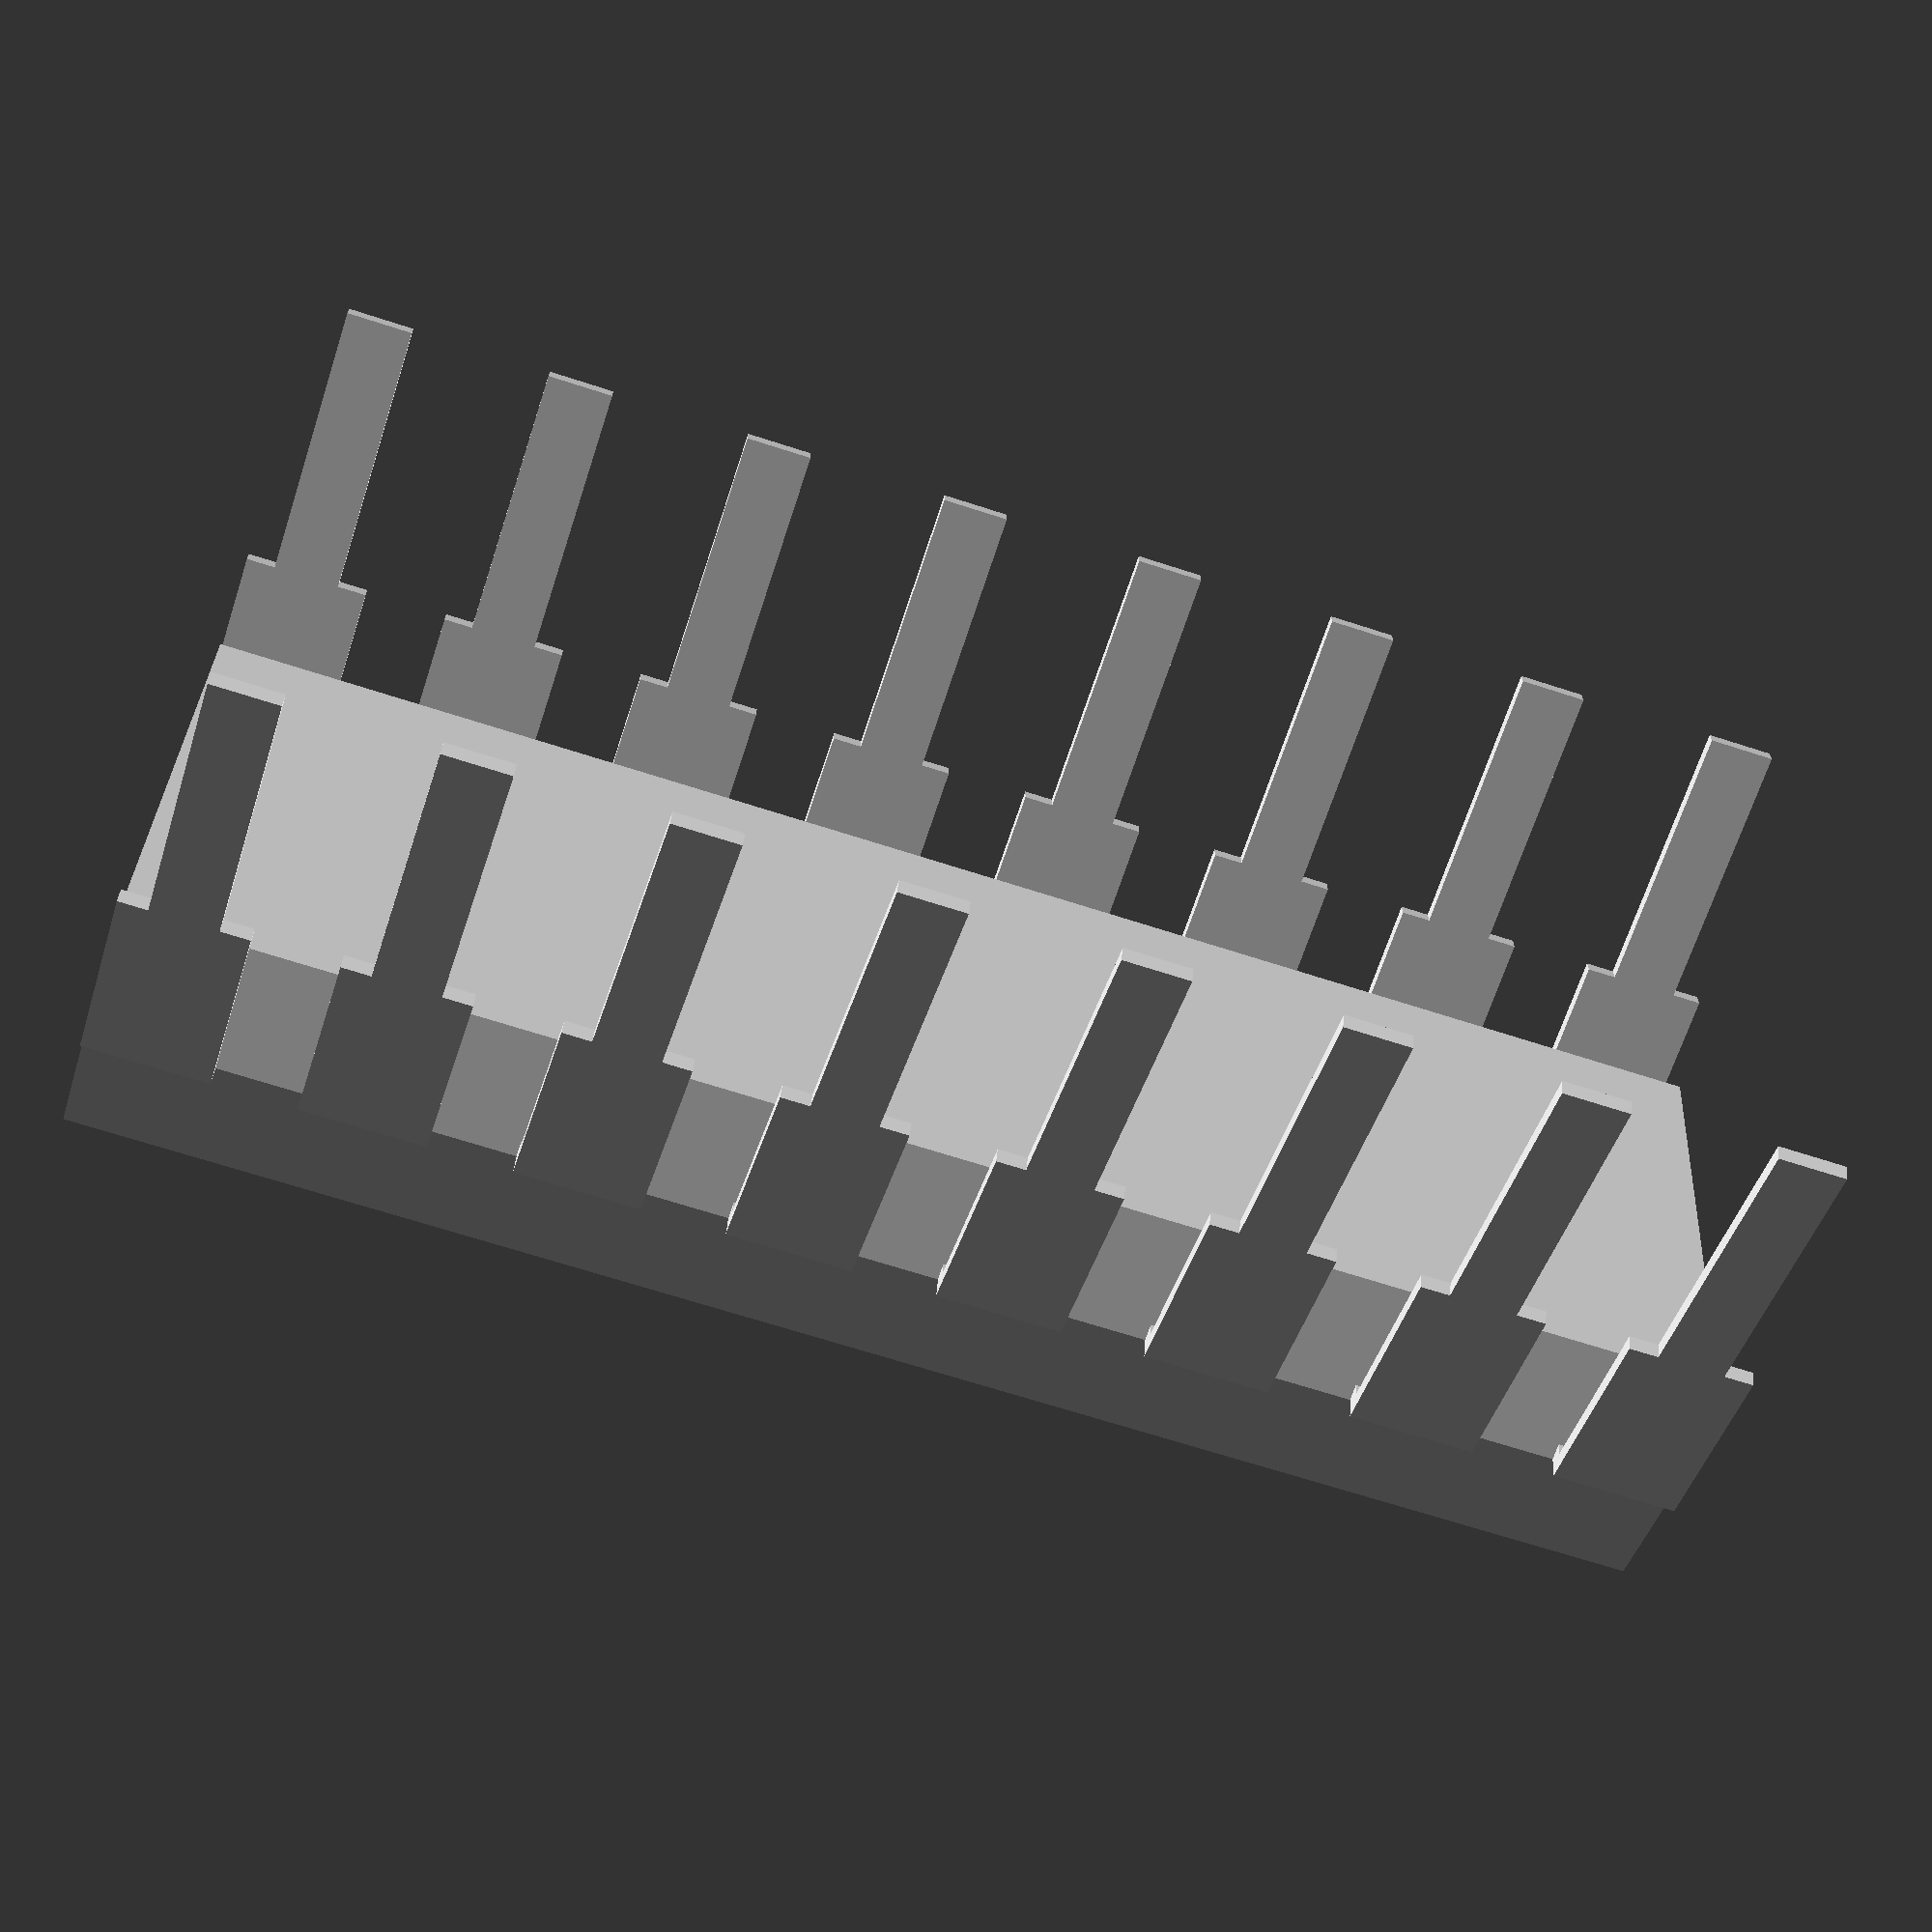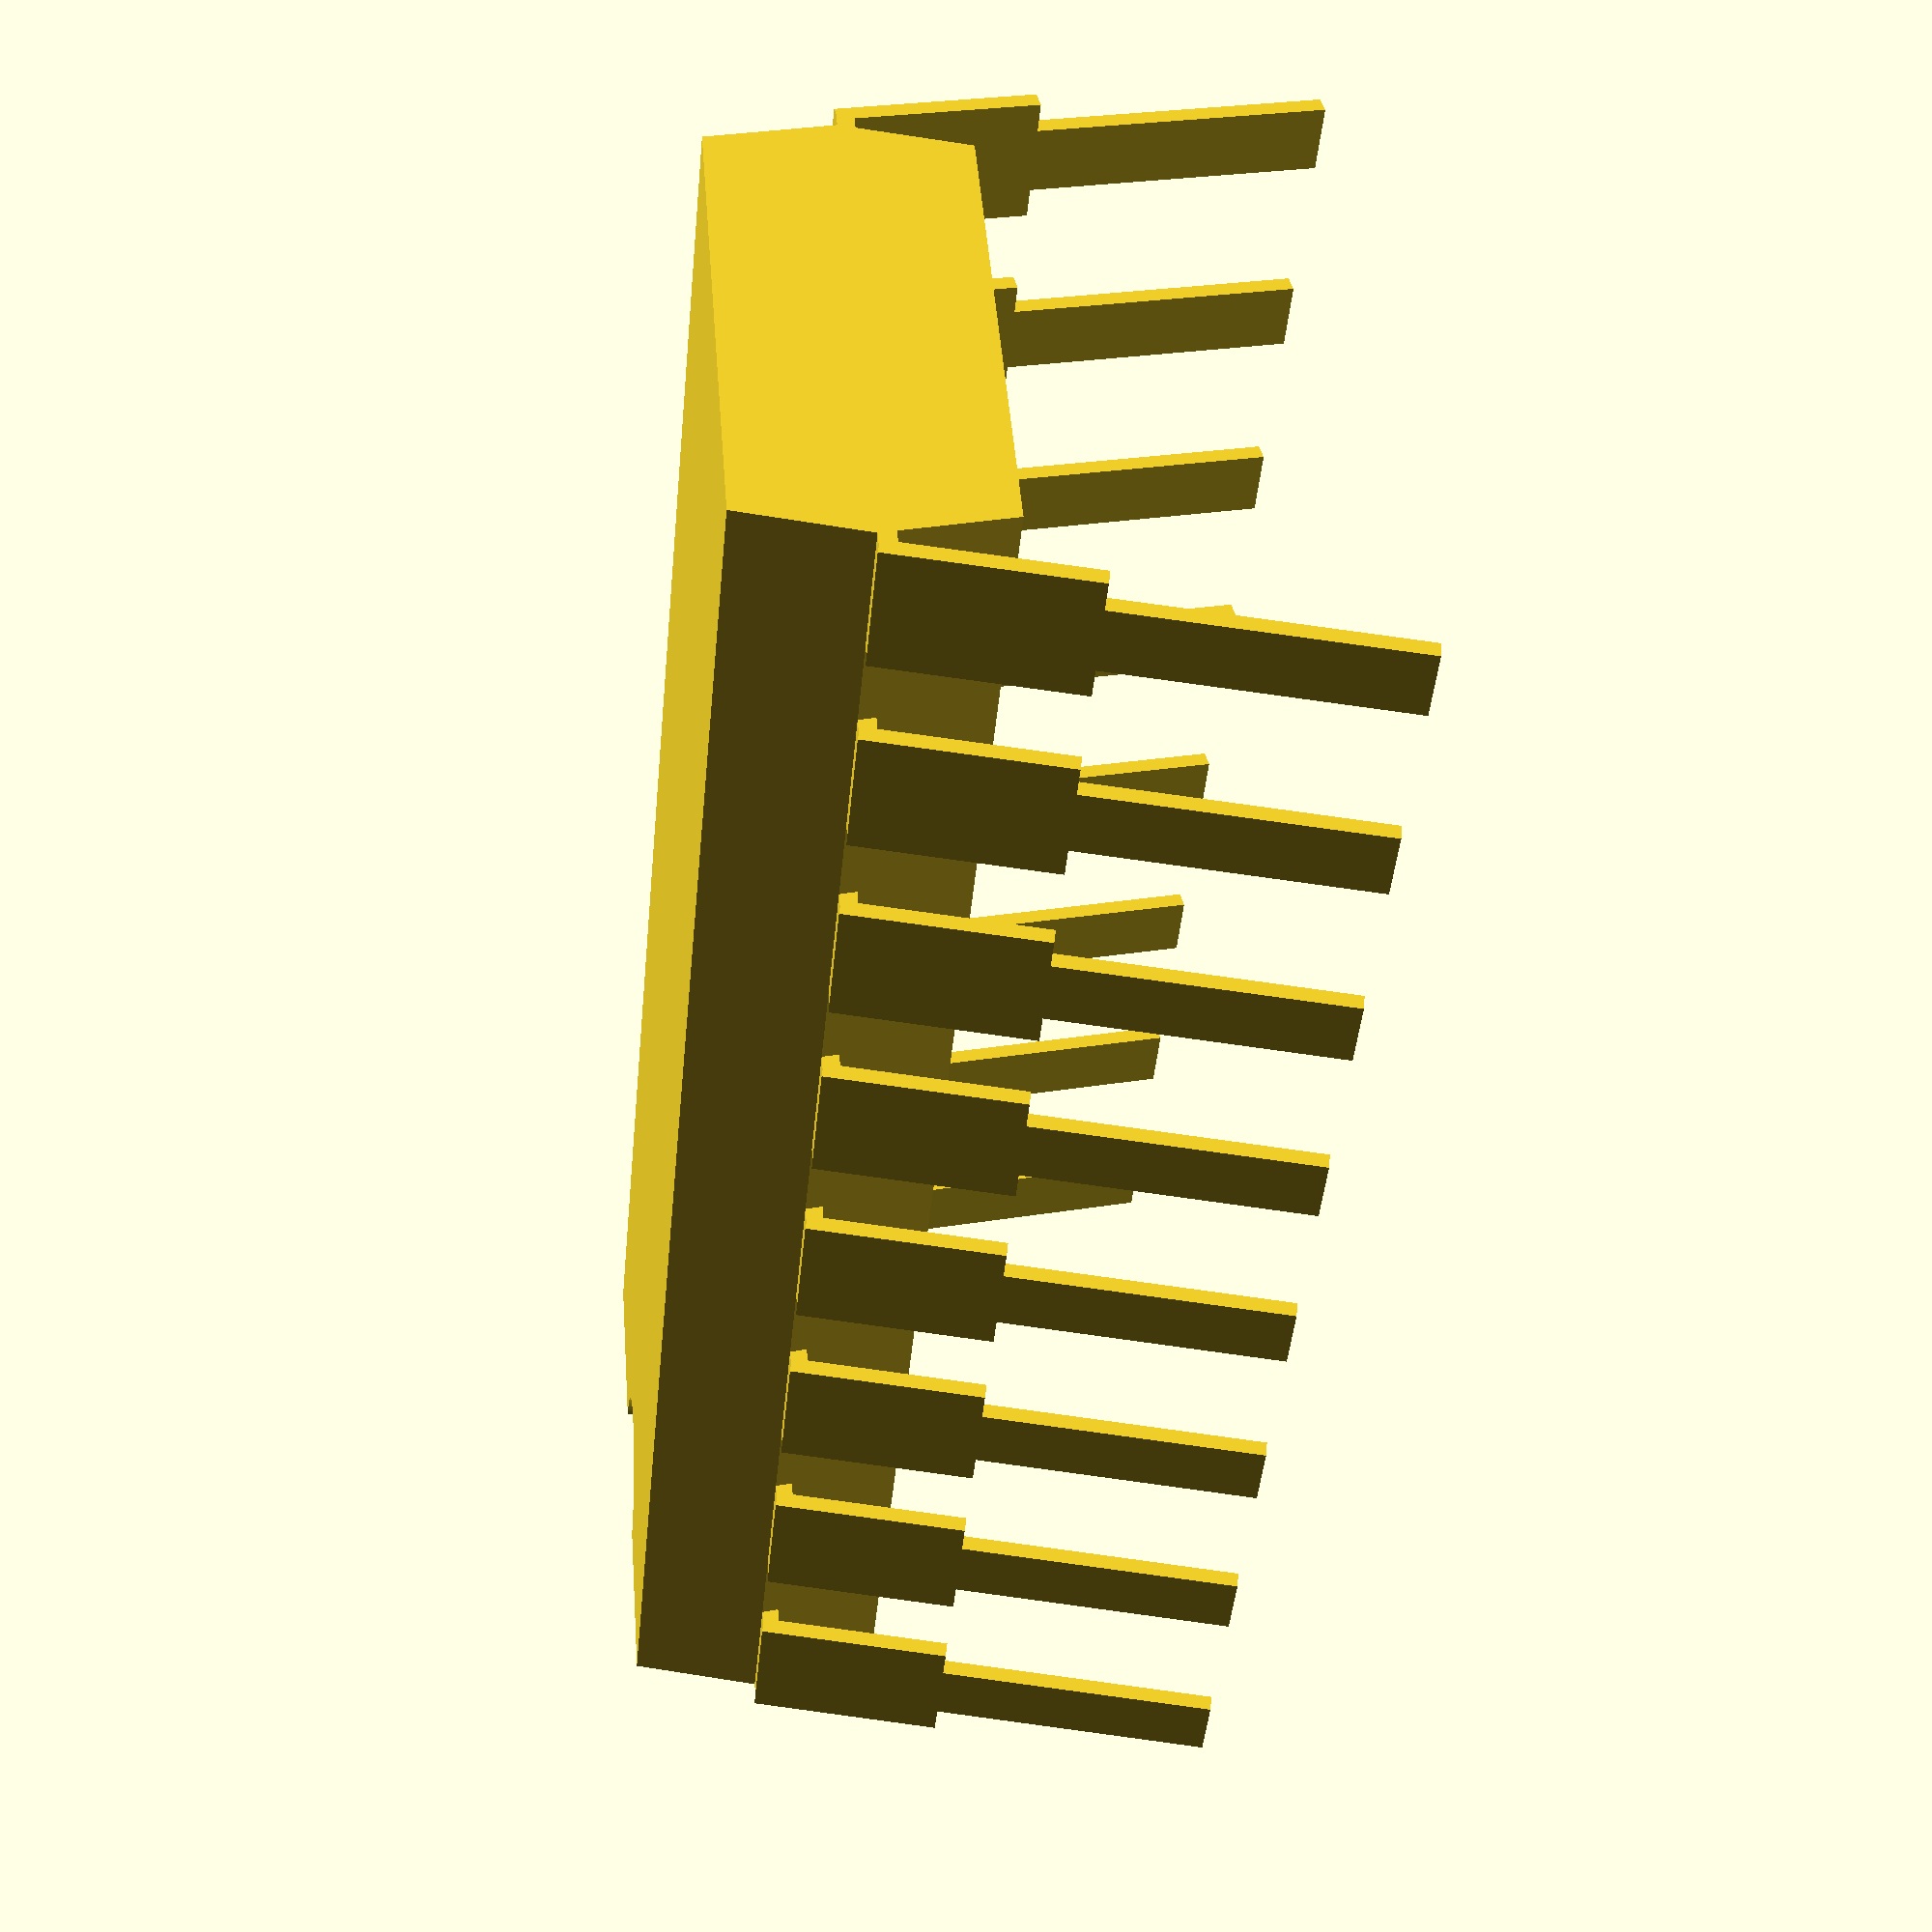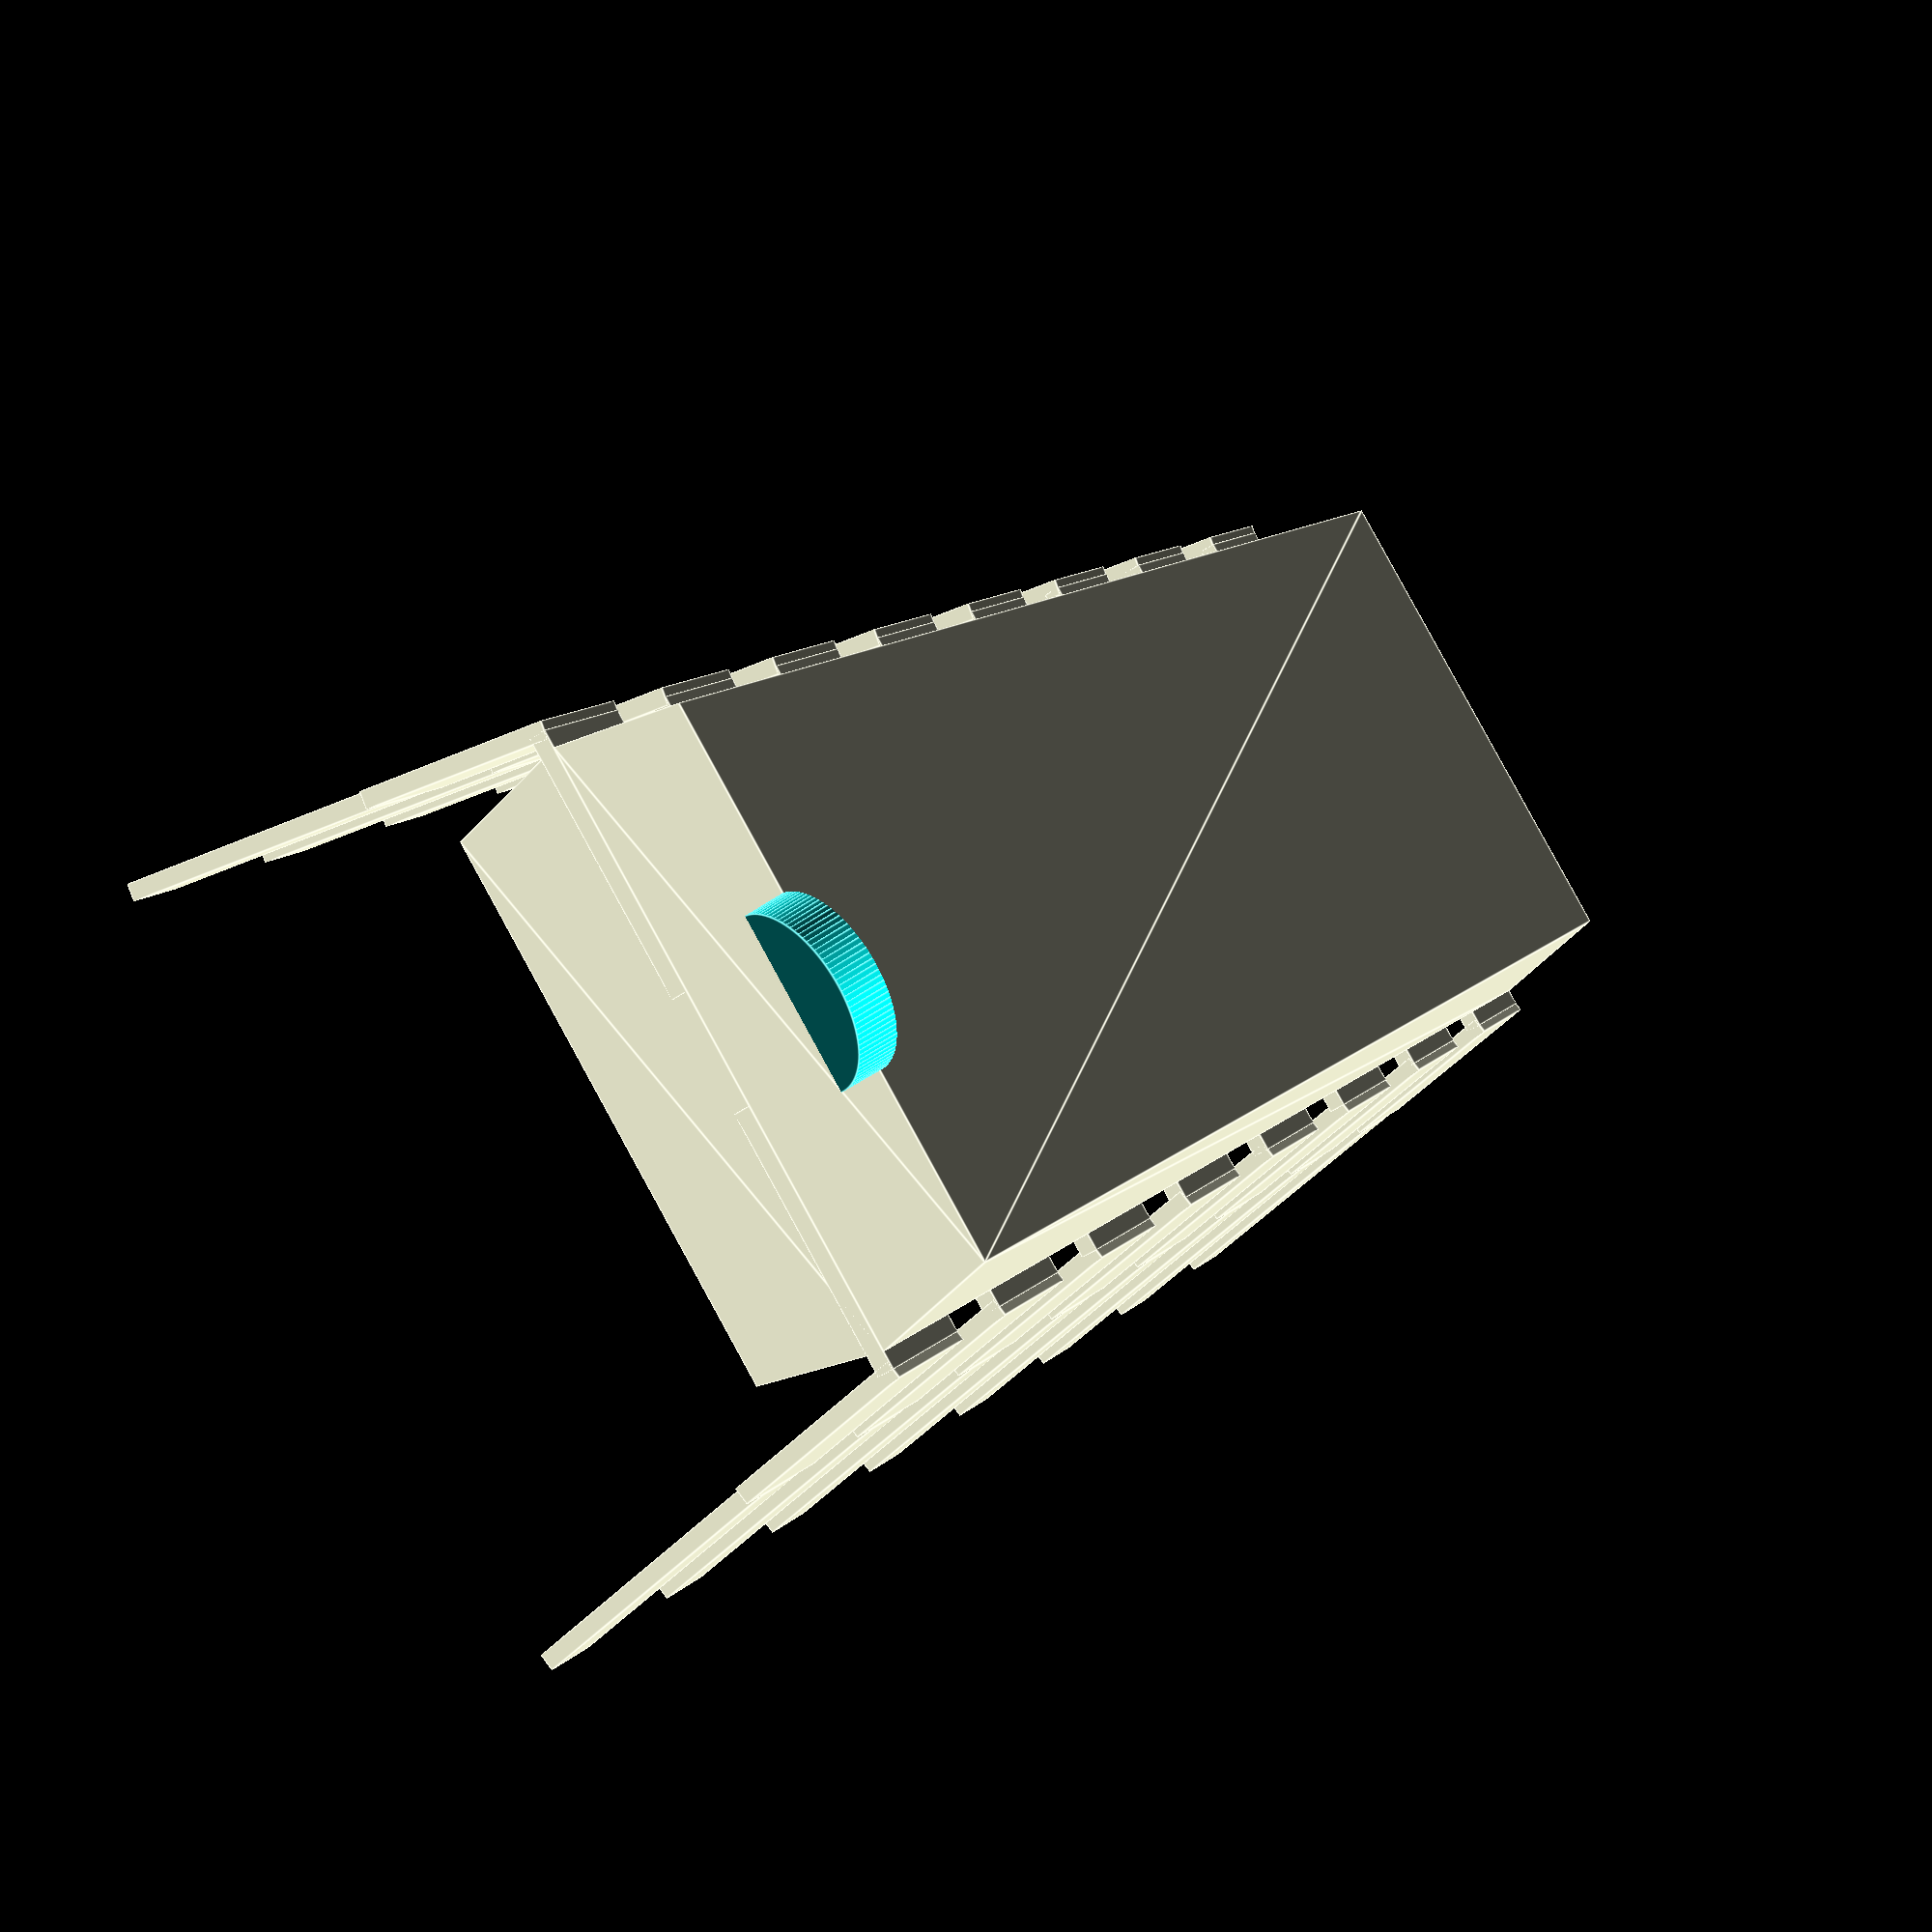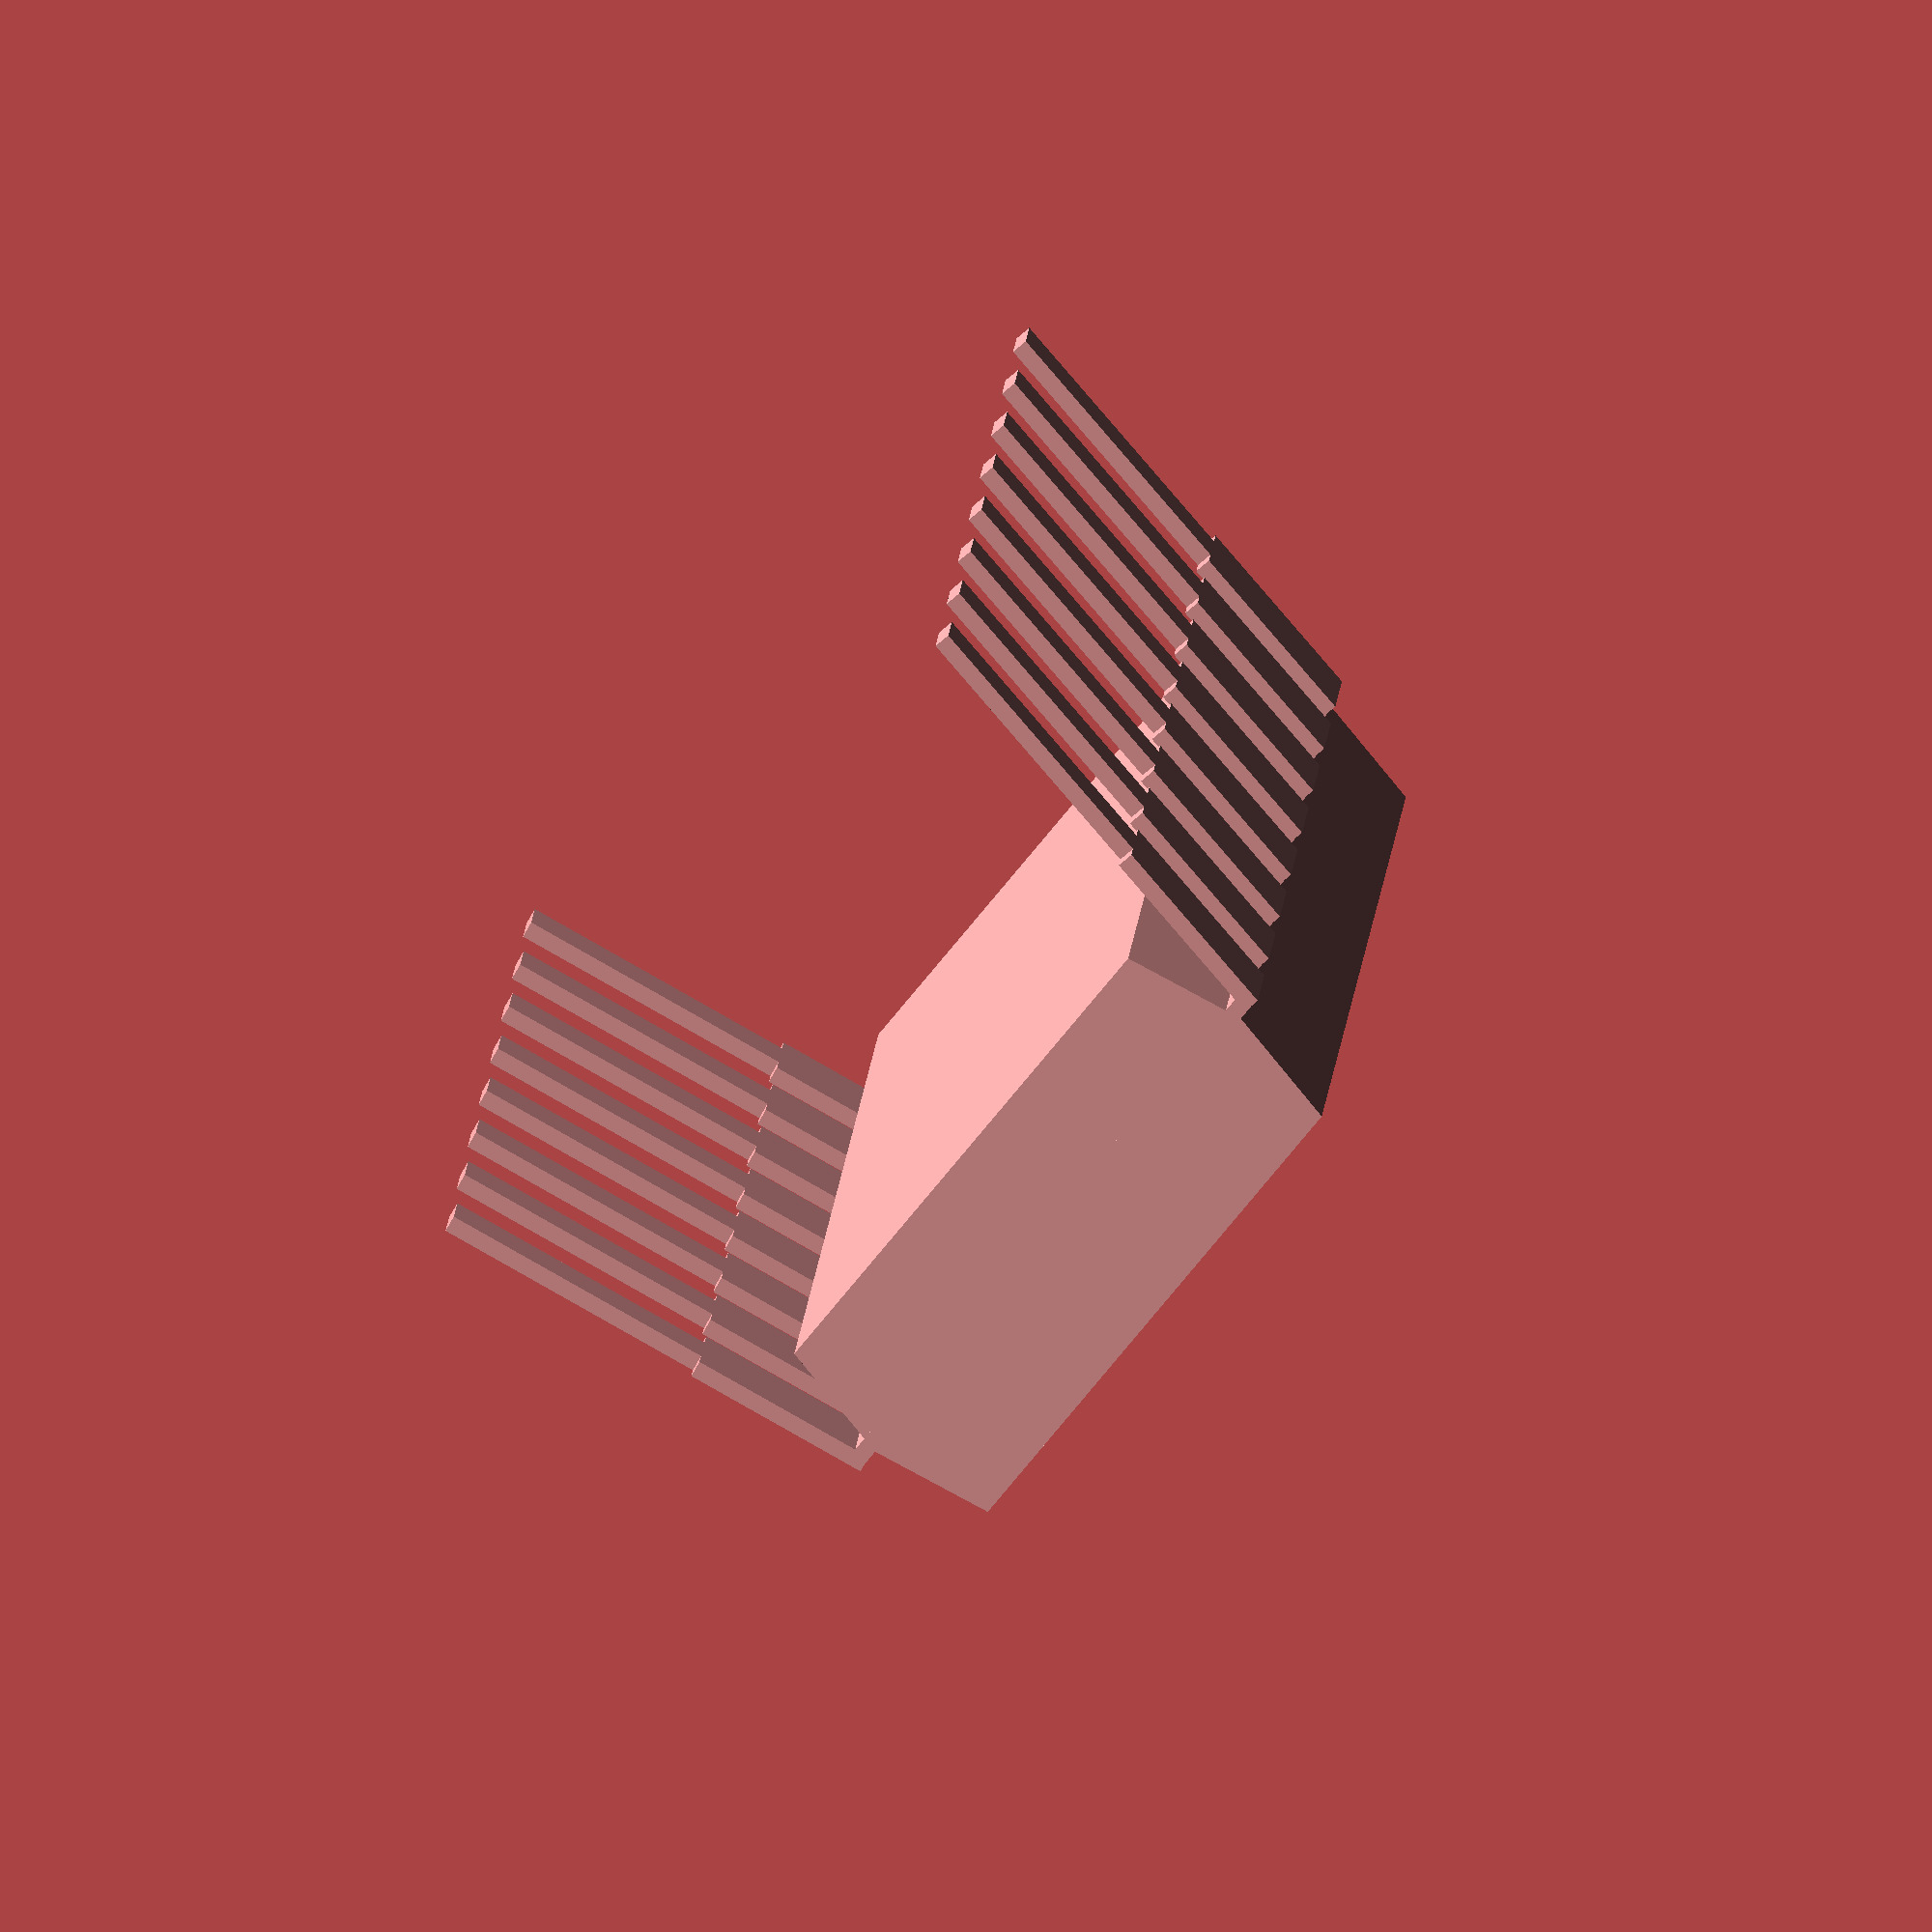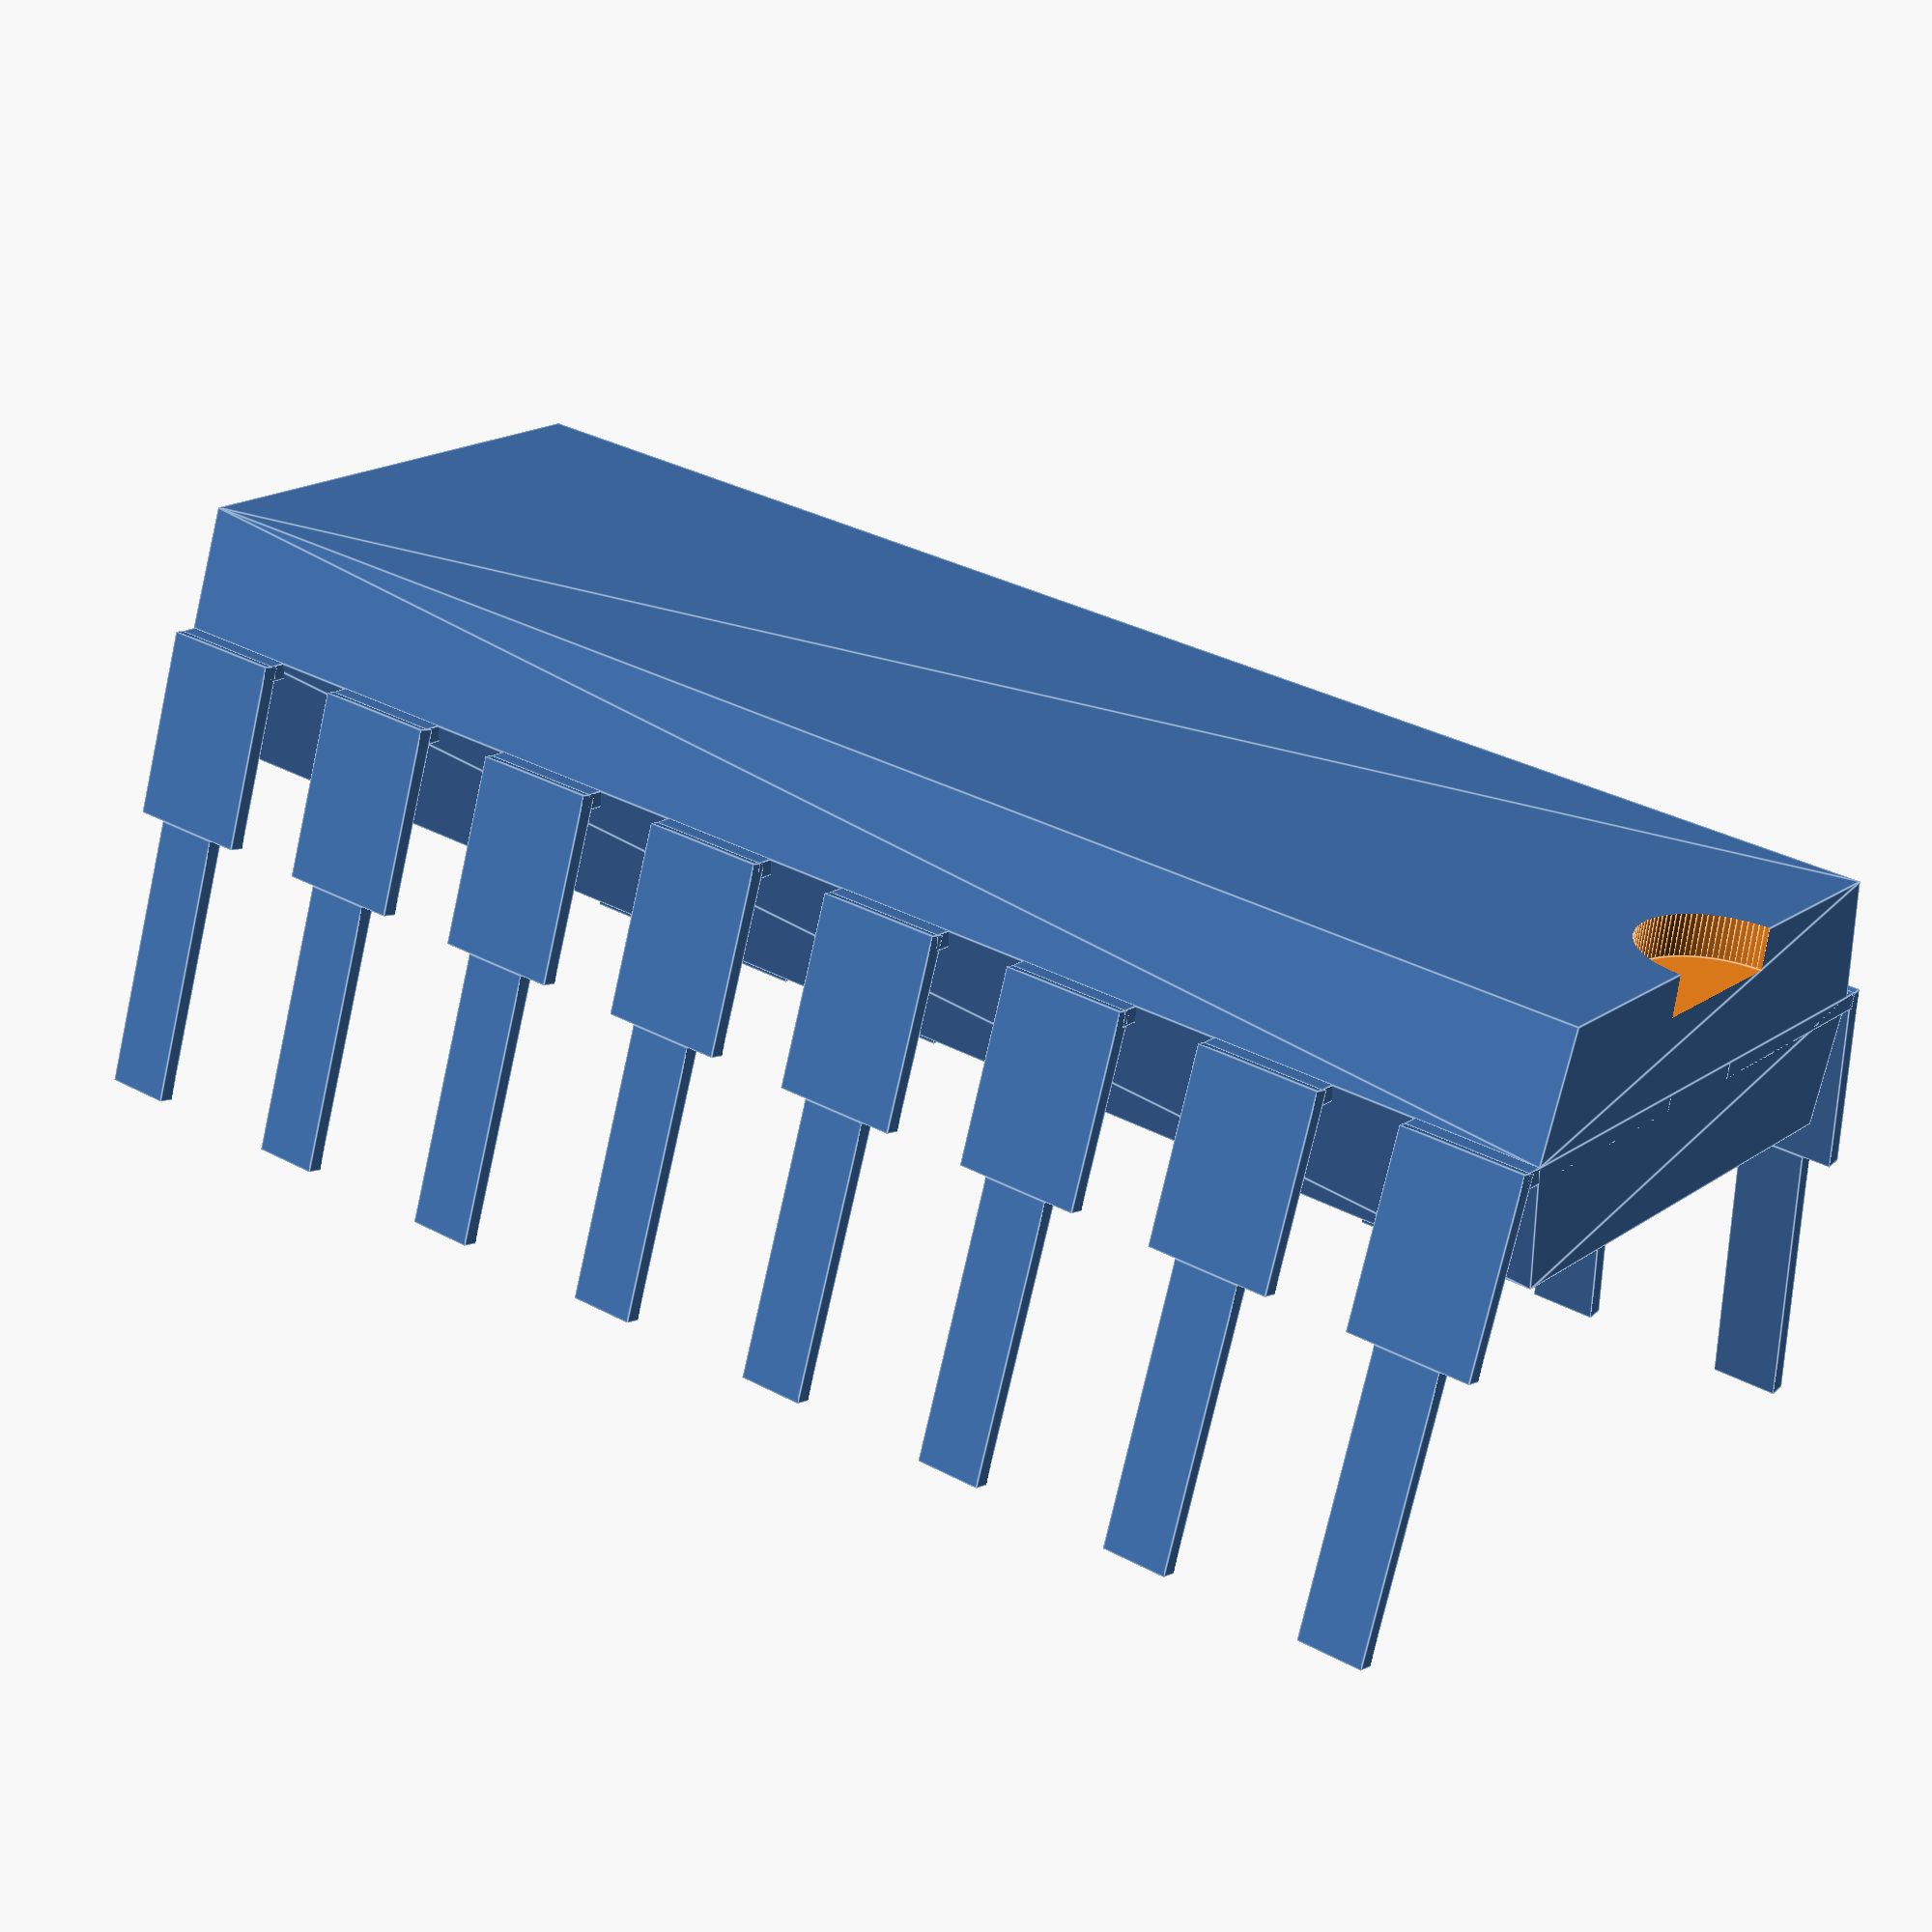
<openscad>

chip_dip(legs=8);

/** 
 * Микросхема в корпусе DIP
 * @param legs количество ног (с одной стороны) 
 */
module chip_dip(legs=4) {
  // размеры корпуса DIP из спецификаций, например отсюда
  // http://www.chipdip.ru/info/dip-package-import-integrated-circuits/
      
  leg_base_width = 1.52;
  leg_base_height = 4.65/2;
  leg_pin_width = 0.81;
  leg_pin_height = 3.4;
  leg_step = 2.54;
    
  box_width=6.3;
  box_length=leg_step*(legs-1)+leg_base_width;
  box_height=3;
  box_brow=.3;
  
  // нога
  module leg() {
    translate([0, -leg_base_width/2, -0.2]) cube([3, leg_base_width, 0.2]);
    rotate([0, 10, 0]) union() {
      translate([-.1, -leg_base_width/2, -leg_base_height]) 
        cube([0.2, leg_base_width, leg_base_height]);
      translate([-.1, -leg_pin_width/2, -leg_base_height-leg_pin_height]) 
        cube([0.2, leg_pin_width, leg_pin_height]);
    }
  }
  
  
  // корпус
  difference() {
    //translate([-box_width/2, -leg_base_width/2, -box_height]) 
    //  cube([box_width, box_length, box_height]);
      
    // корпус - "гробик"
    translate([-box_width/2, 0, -box_height])
      polyhedron(
        points = [
          // основание
          [0, 0, 0], [box_width, 0, 0], [box_width, box_length, 0], [0, box_length, 0], 
          // середина
          [-box_brow, 0, box_height/2], 
          [box_width+box_brow, 0, box_height/2], 
          [box_width+box_brow, box_length, box_height/2], 
          [-box_brow, box_length, box_height/2], 
          // верх
          [0, 0, box_height], [box_width, 0, box_height], 
          [box_width, box_length, box_height], [0, box_length, box_height]
        ], 
        faces = [
          // основание
          [0,1,2,3],
          // нижний ряд
          [0,4,5,1], [1,5,6,2], [2,6,7,3], [3,7,4,0],
          // верхний ряд
          [4,8,9,5], [5,9,10,6], [6,10,11,7], [7,11,8,4],
          // верх
          [11,10,9,8]
        ]
      );
  
    // полукруглая выемка
    translate([0, 0, -.5]) cylinder(h=4, r=1, $fn=100);
    
    // в общем, незачем (визуально важен полукруг, чтобы определить,
    // где верх, а полная аутентичность со всеми выемками и надписями 
    // не нужна)
    
    // круглая ямка
    //translate([1.6, 1.6, -.1]) cylinder(h=0.1+0.1, r=0.5, $fn=100);
    
    // еще одна круглая ямка
    //translate([0, box_length-2, -.1]) cylinder(h=0.1+0.1, r=1, $fn=100);
  }
  
  // ноги
  for(i = [0 : legs-1]) {
    translate([-box_width/2-box_brow-0.2, leg_base_width/2 + leg_step*i, -box_height/2]) leg();
    mirror([1,0,0]) translate([-box_width/2-box_brow-0.2,, leg_base_width/2 + leg_step*i, -box_height/2]) leg();
  }
}

</openscad>
<views>
elev=237.0 azim=87.0 roll=17.9 proj=p view=solid
elev=185.4 azim=230.8 roll=97.0 proj=p view=wireframe
elev=224.4 azim=221.3 roll=230.2 proj=p view=edges
elev=82.2 azim=175.3 roll=230.5 proj=o view=solid
elev=66.9 azim=306.8 roll=353.2 proj=p view=edges
</views>
